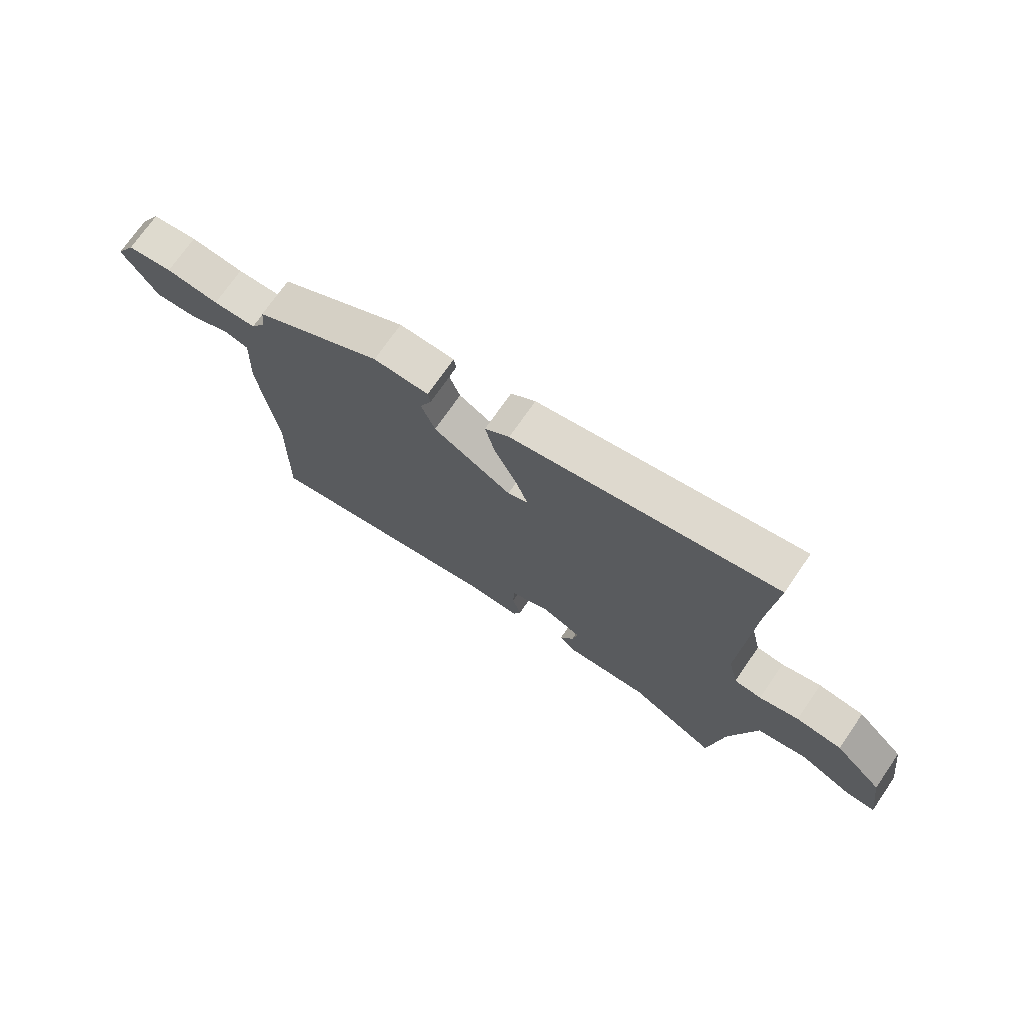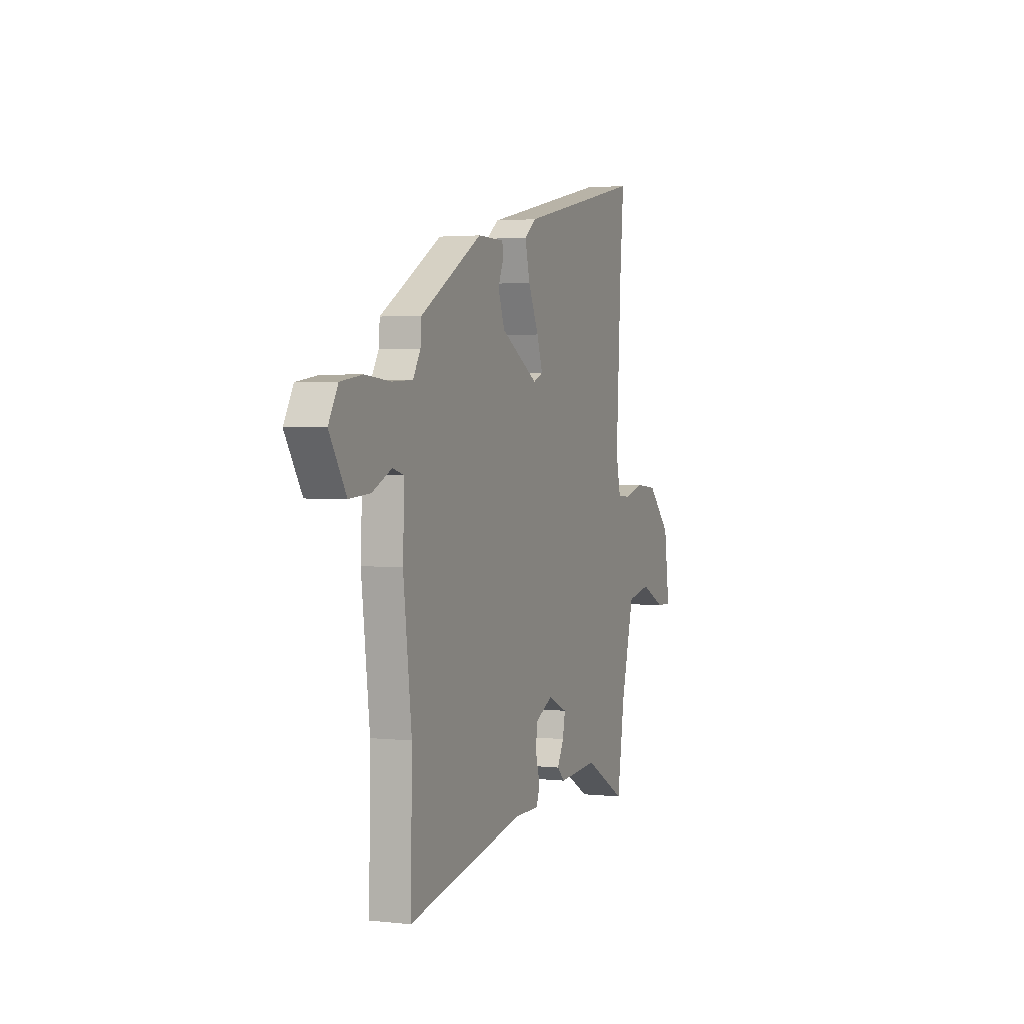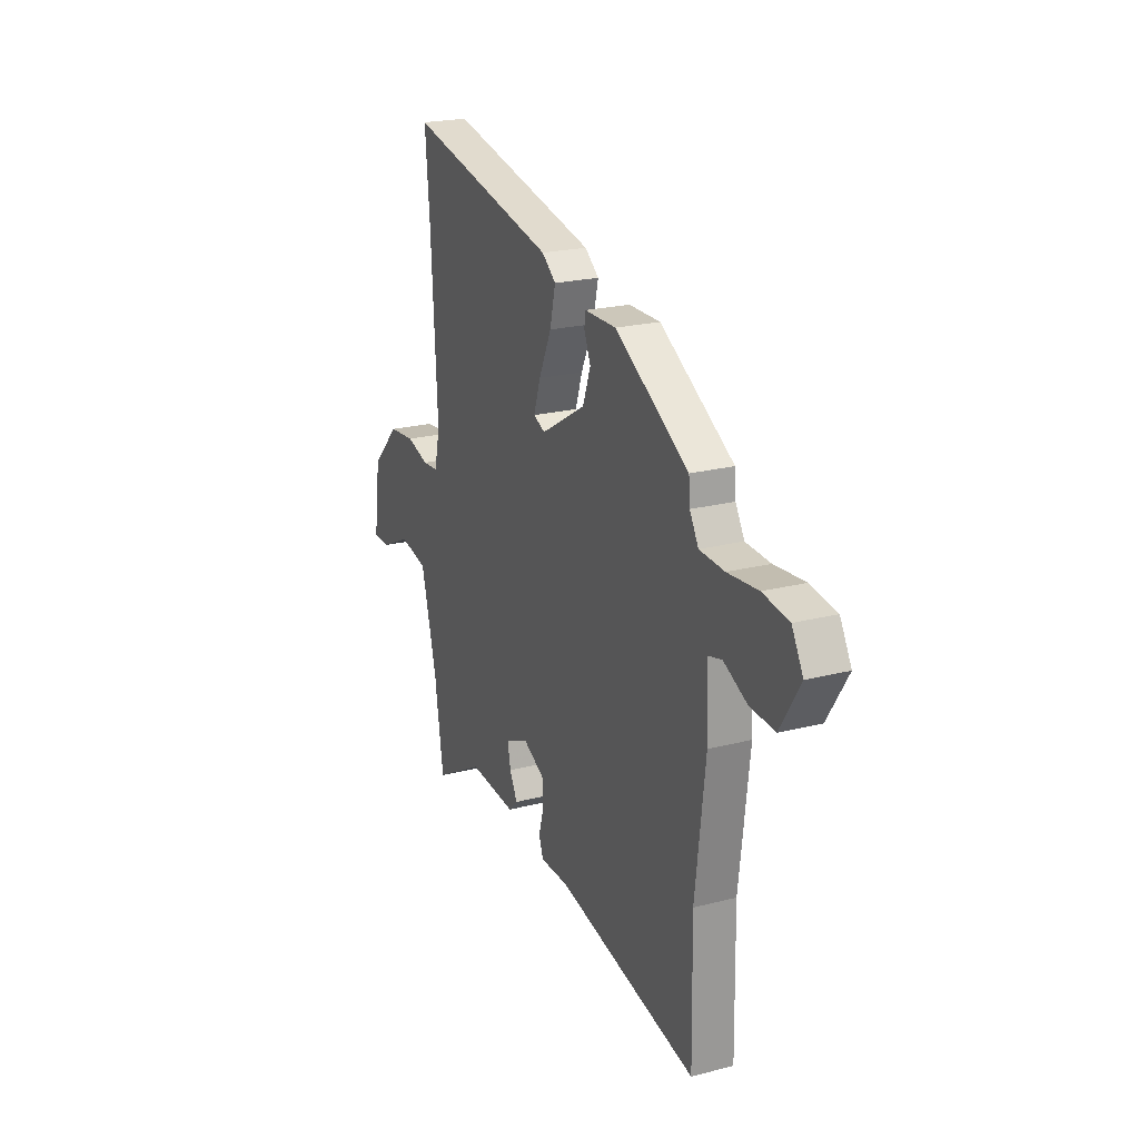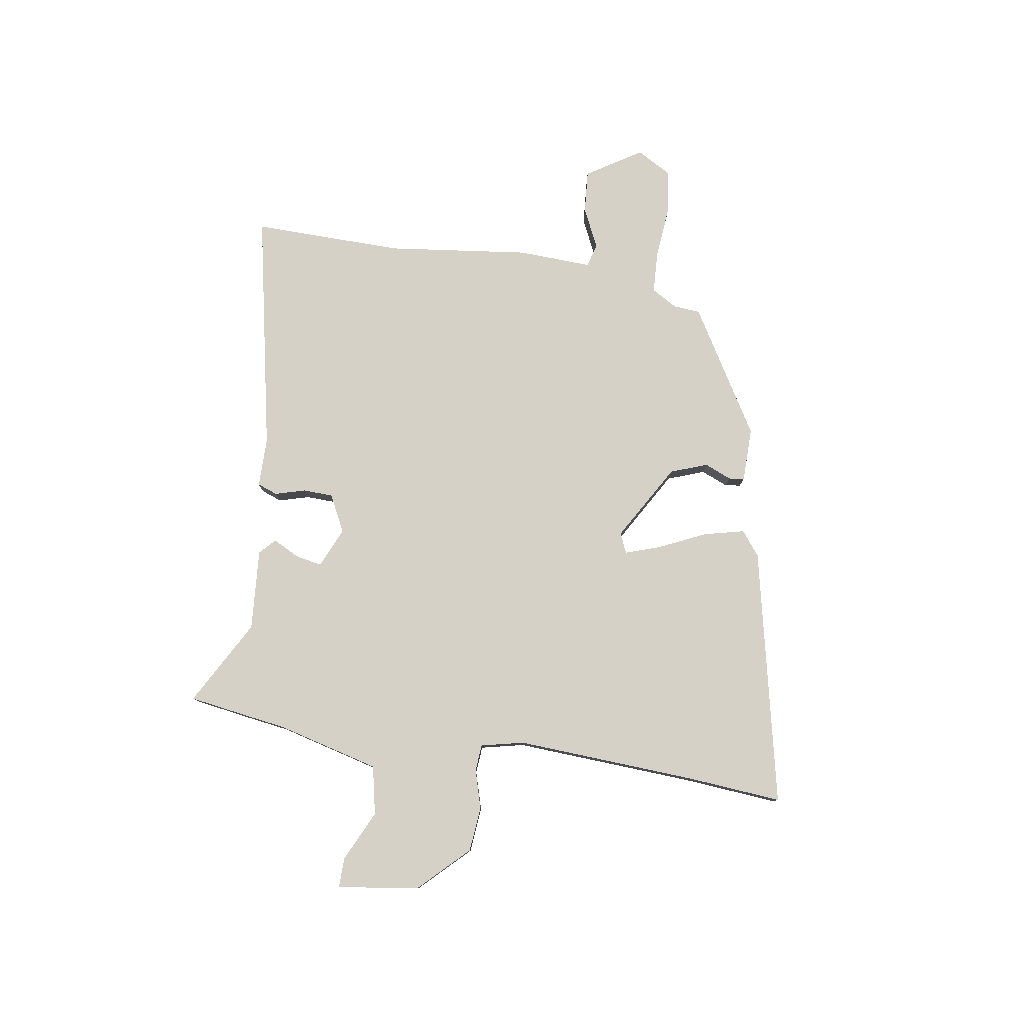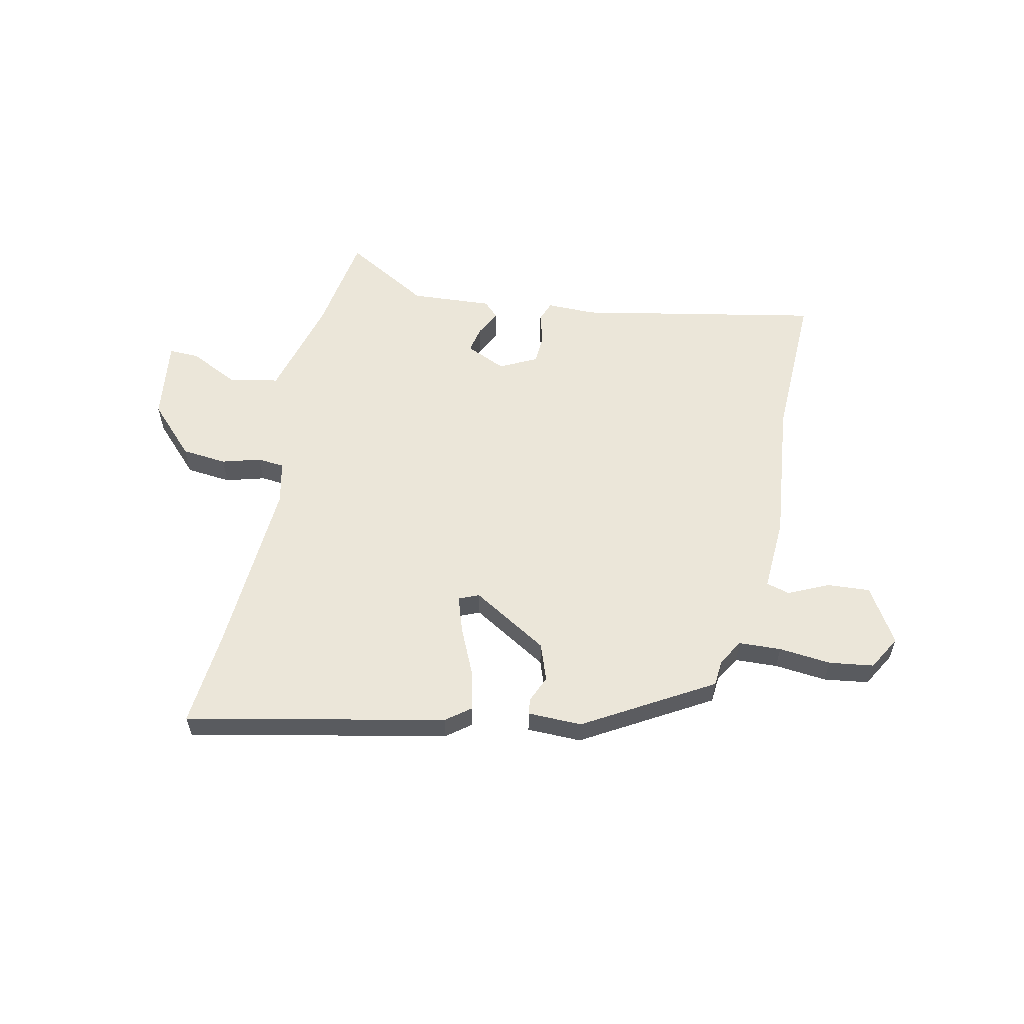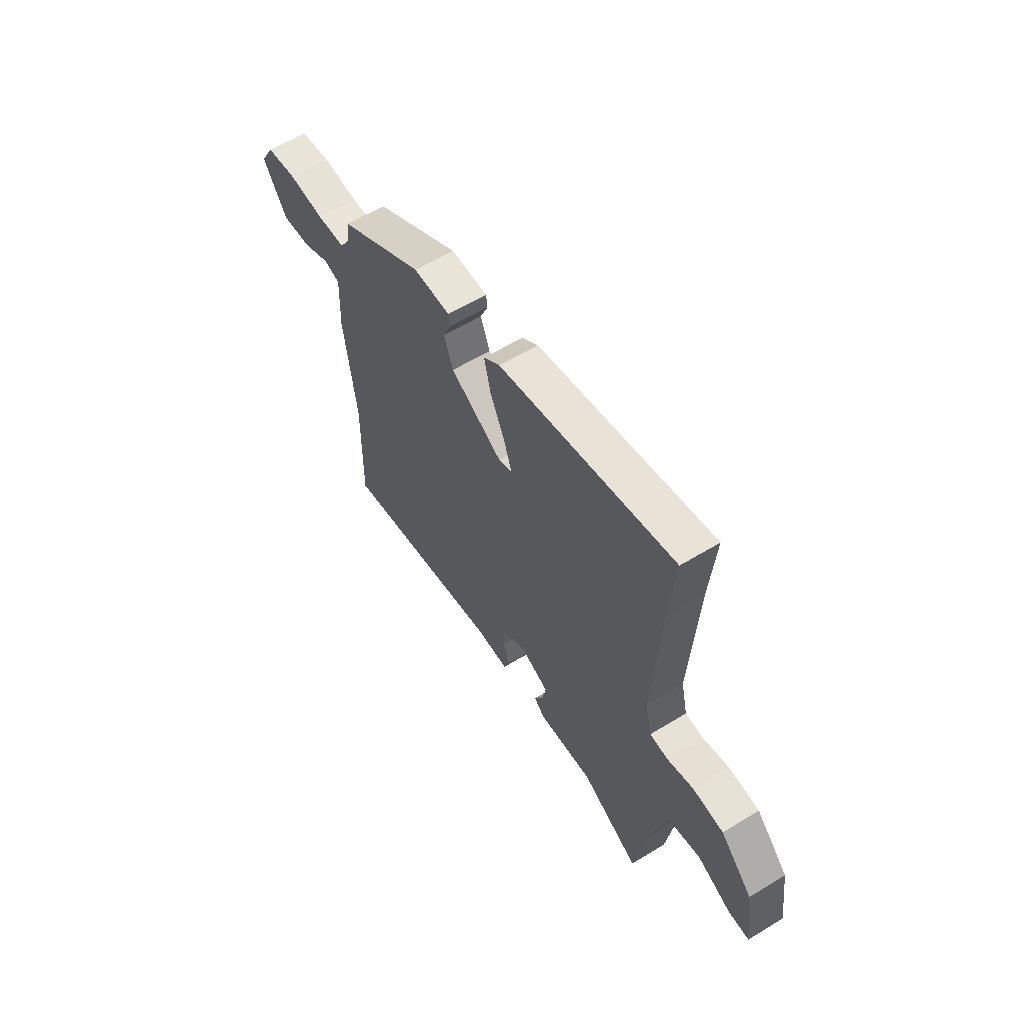
<metadata>
{"format":"obj","ext":"obj","renderer":"f3d","projection":"perspective","resolution":1024,"background":"white","views":[{"elev":72.6,"azim":-145.4,"up":"+Z"},{"elev":2.4,"azim":111.3,"up":"+Z"},{"elev":22.0,"azim":65.8,"up":"+Z"},{"elev":79.3,"azim":-81.2,"up":"+Y"},{"elev":57.6,"azim":12.5,"up":"+Y"},{"elev":59.8,"azim":-122.0,"up":"+Z"}]}
</metadata>
<code>
v 0.458 0.07 0.323
v 0.462 0.07 0.273
v 0.49 0.07 0.225
v 0.569 0.07 0.221
v 0.666 0.07 0.23
v 0.749 0.07 0.218
v 0.785 0.07 0.154
v 0.721 0.07 0.052
v 0.641 0.07 0.058
v 0.567 0.07 0.093
v 0.523 0.07 0.081
v 0.529 0.07 -0.057
v 0.497 0.07 -0.323
v 0.502 0.07 -0.604
v 0.051 0.07 -0.513
v -0.041 0.07 -0.513
v -0.055 0.07 -0.475
v -0.039 0.07 -0.419
v -0.041 0.07 -0.363
v -0.11 0.07 -0.328
v -0.185 0.07 -0.361
v -0.175 0.07 -0.411
v -0.15 0.07 -0.459
v -0.179 0.07 -0.487
v -0.331 0.07 -0.476
v -0.49 0.07 -0.565
v -0.509 0.07 -0.442
v -0.518 0.07 -0.38
v -0.568 0.07 -0.188
v -0.659 0.07 -0.169
v -0.753 0.07 -0.214
v -0.809 0.07 -0.215
v -0.788 0.07 -0.063
v -0.7 0.07 0.027
v -0.616 0.07 0.035
v -0.544 0.07 0.014
v -0.494 0.07 0.018
v -0.476 0.07 0.098
v -0.495 0.07 0.436
v -0.51 0.07 0.613
v -0.031 0.07 0.51
v 0.014 0.07 0.475
v -0.004 0.07 0.399
v -0.044 0.07 0.312
v -0.066 0.07 0.246
v -0.029 0.07 0.23
v 0.114 0.07 0.314
v 0.139 0.07 0.383
v 0.118 0.07 0.433
v 0.122 0.07 0.462
v 0.223 0.07 0.463
v 0.458 0 0.323
v 0.462 0 0.273
v 0.49 0 0.225
v 0.569 0 0.221
v 0.666 0 0.23
v 0.749 0 0.218
v 0.785 0 0.154
v 0.721 0 0.052
v 0.641 0 0.058
v 0.567 0 0.093
v 0.523 0 0.081
v 0.529 0 -0.057
v 0.497 0 -0.323
v 0.502 0 -0.604
v 0.051 0 -0.513
v -0.041 0 -0.513
v -0.055 0 -0.475
v -0.039 0 -0.419
v -0.041 0 -0.363
v -0.11 0 -0.328
v -0.185 0 -0.361
v -0.175 0 -0.411
v -0.15 0 -0.459
v -0.179 0 -0.487
v -0.331 0 -0.476
v -0.49 0 -0.565
v -0.509 0 -0.442
v -0.518 0 -0.38
v -0.568 0 -0.188
v -0.659 0 -0.169
v -0.753 0 -0.214
v -0.809 0 -0.215
v -0.788 0 -0.063
v -0.7 0 0.027
v -0.616 0 0.035
v -0.544 0 0.014
v -0.494 0 0.018
v -0.476 0 0.098
v -0.495 0 0.436
v -0.51 0 0.613
v -0.031 0 0.51
v 0.014 0 0.475
v -0.004 0 0.399
v -0.044 0 0.312
v -0.066 0 0.246
v -0.029 0 0.23
v 0.114 0 0.314
v 0.139 0 0.383
v 0.118 0 0.433
v 0.122 0 0.462
v 0.223 0 0.463
f 51 1 2
f 50 51 2
f 49 50 2
f 48 49 2
f 47 48 2 3
f 46 47 3
f 42 43 44
f 41 42 44
f 40 41 44
f 39 40 44
f 38 39 44 45
f 37 38 45 46
f 34 35 36
f 33 34 36
f 32 33 36
f 31 32 36
f 30 31 36
f 29 30 36 37
f 46 3 4
f 37 46 4
f 29 37 4
f 28 29 4
f 25 26 27 28
f 24 25 28
f 23 24 28
f 22 23 28
f 15 16 17 18
f 15 18 19
f 14 15 19
f 13 14 19
f 13 19 20
f 12 13 20
f 11 12 20
f 8 9 10
f 7 8 10
f 6 7 10
f 5 6 10
f 4 5 10
f 4 10 11
f 11 20 21
f 4 11 21
f 28 4 21
f 21 22 28
f 53 52 102
f 53 102 101
f 53 101 100
f 53 100 99
f 54 53 99 98
f 54 98 97
f 95 94 93
f 95 93 92
f 95 92 91
f 95 91 90
f 96 95 90 89
f 97 96 89 88
f 87 86 85
f 87 85 84
f 87 84 83
f 87 83 82
f 87 82 81
f 88 87 81 80
f 55 54 97
f 55 97 88
f 55 88 80
f 55 80 79
f 79 78 77 76
f 79 76 75
f 79 75 74
f 79 74 73
f 69 68 67 66
f 70 69 66
f 70 66 65
f 70 65 64
f 71 70 64
f 71 64 63
f 71 63 62
f 61 60 59
f 61 59 58
f 61 58 57
f 61 57 56
f 61 56 55
f 62 61 55
f 72 71 62
f 72 62 55
f 72 55 79
f 79 73 72
f 1 52 53 2
f 2 53 54 3
f 3 54 55 4
f 4 55 56 5
f 5 56 57 6
f 6 57 58 7
f 7 58 59 8
f 8 59 60 9
f 9 60 61 10
f 10 61 62 11
f 11 62 63 12
f 12 63 64 13
f 13 64 65 14
f 14 65 66 15
f 15 66 67 16
f 16 67 68 17
f 17 68 69 18
f 18 69 70 19
f 19 70 71 20
f 20 71 72 21
f 21 72 73 22
f 22 73 74 23
f 23 74 75 24
f 24 75 76 25
f 25 76 77 26
f 26 77 78 27
f 27 78 79 28
f 28 79 80 29
f 29 80 81 30
f 30 81 82 31
f 31 82 83 32
f 32 83 84 33
f 33 84 85 34
f 34 85 86 35
f 35 86 87 36
f 36 87 88 37
f 37 88 89 38
f 38 89 90 39
f 39 90 91 40
f 40 91 92 41
f 41 92 93 42
f 42 93 94 43
f 43 94 95 44
f 44 95 96 45
f 45 96 97 46
f 46 97 98 47
f 47 98 99 48
f 48 99 100 49
f 49 100 101 50
f 50 101 102 51
f 51 102 52 1

</code>
